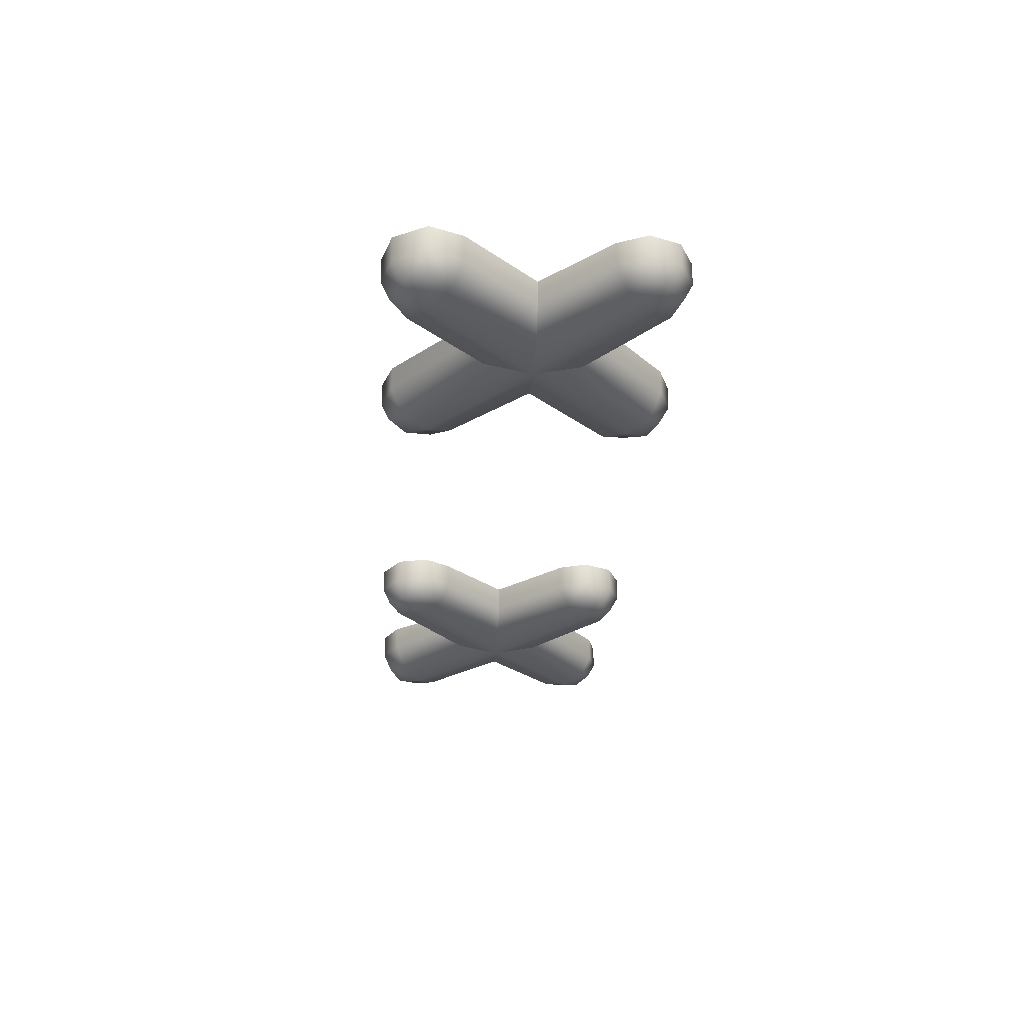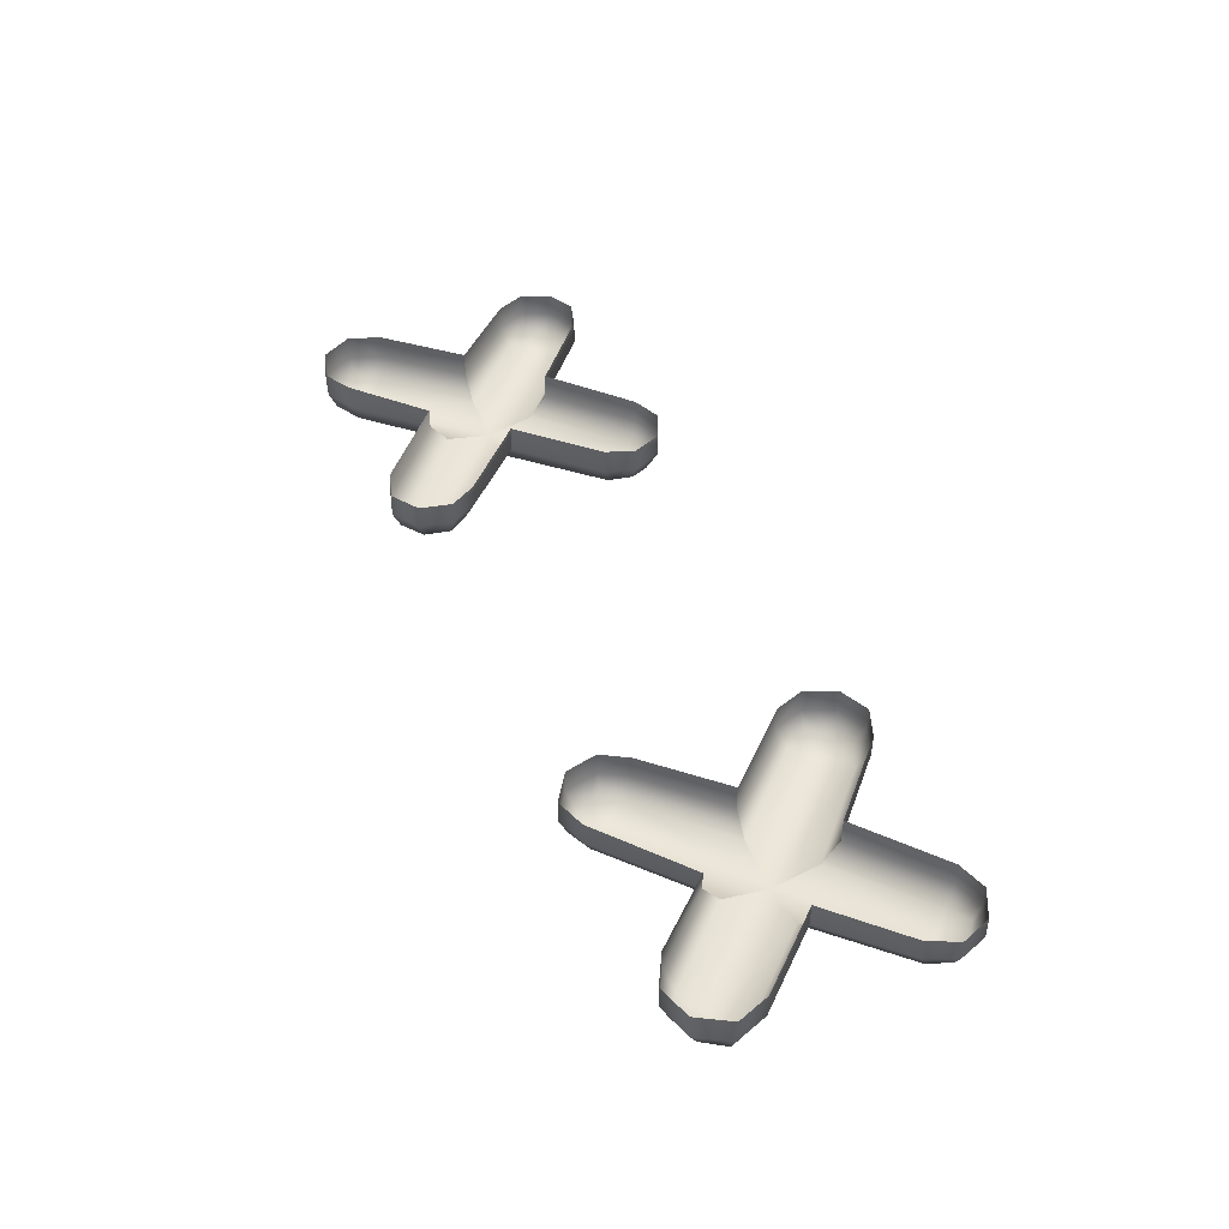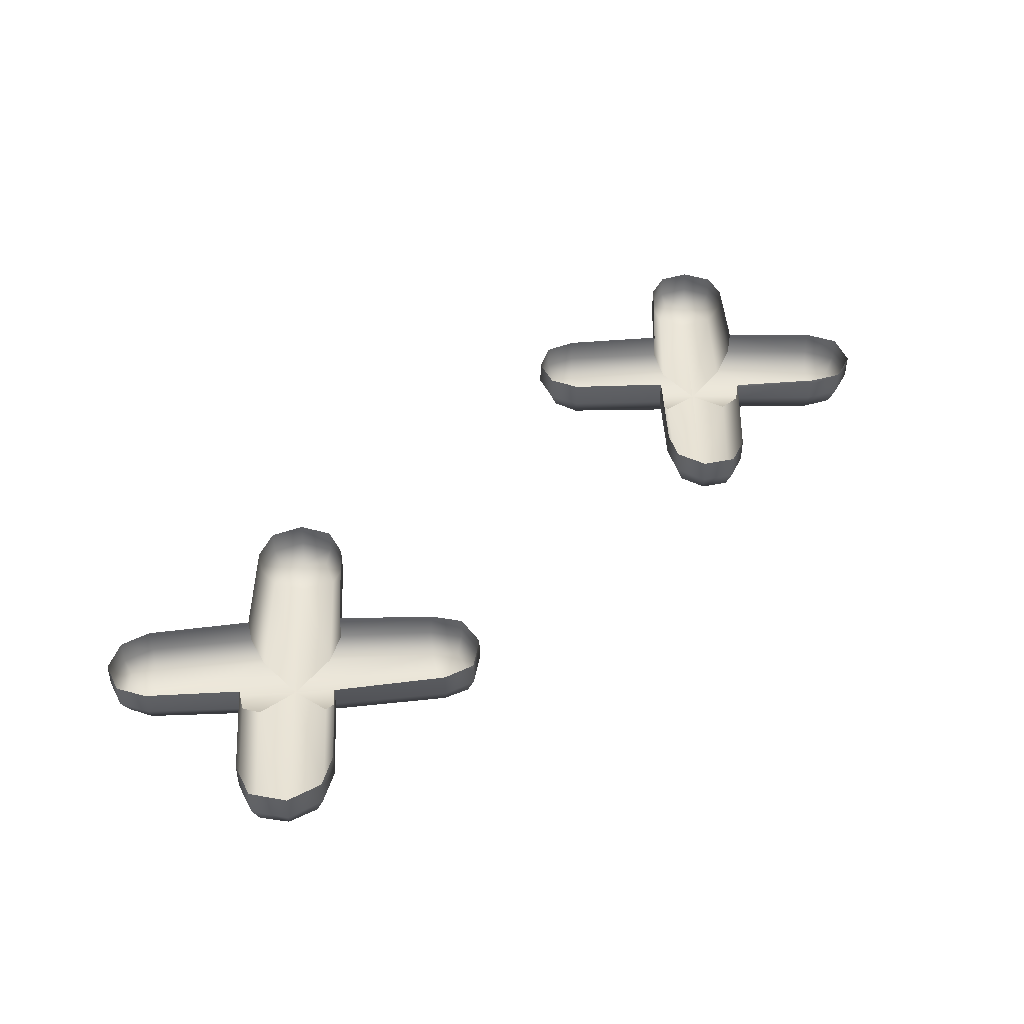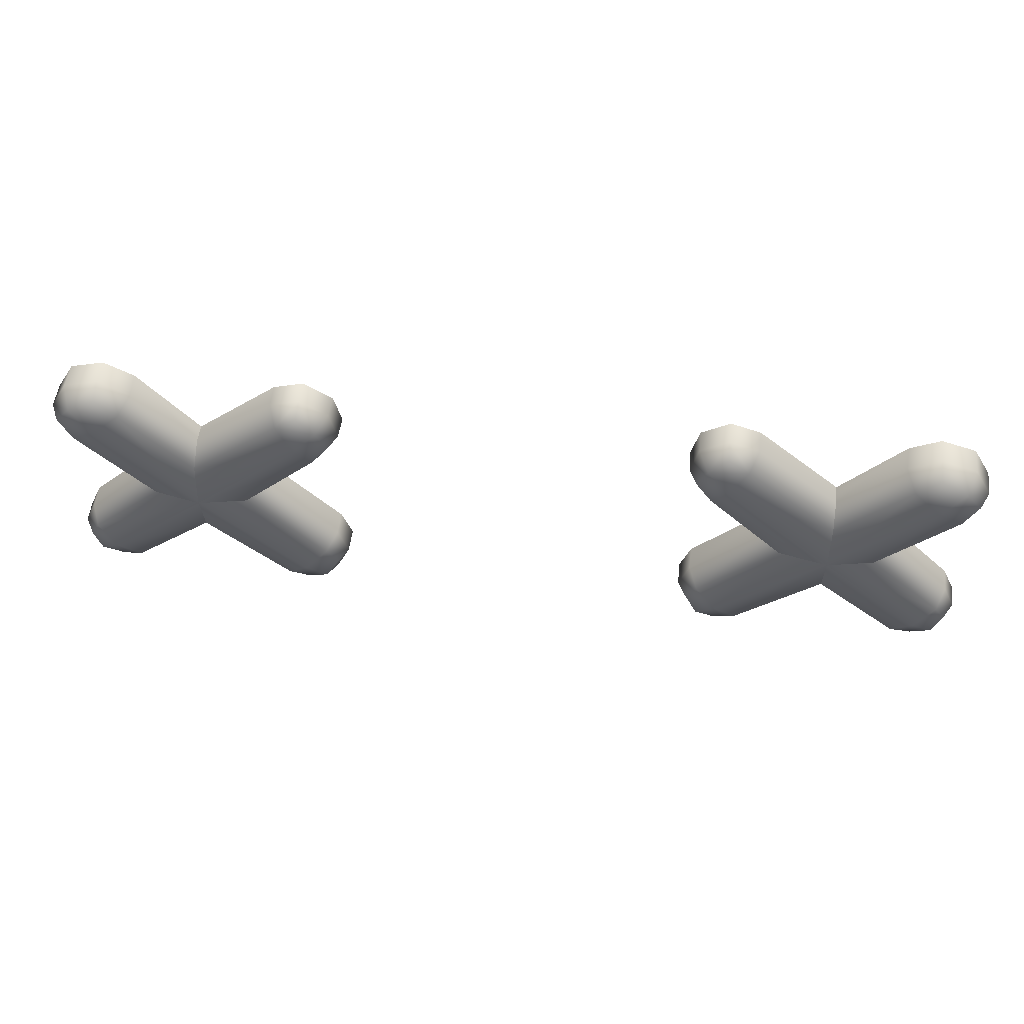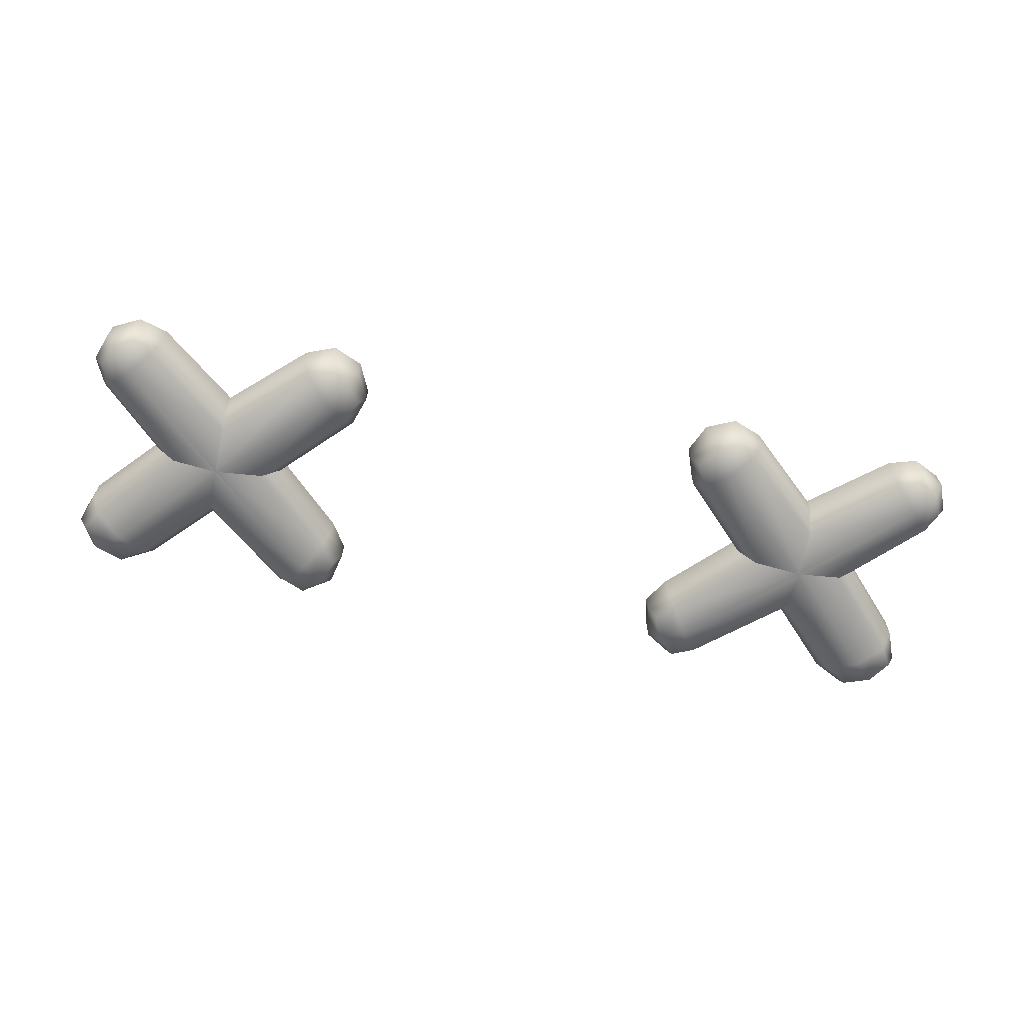
<metadata>
{"format":"obj","ext":"obj","renderer":"f3d","projection":"perspective","resolution":1024,"background":"white","views":[{"elev":-28.3,"azim":-93.5,"up":"+Z"},{"elev":43.8,"azim":-113.4,"up":"+Z"},{"elev":42.6,"azim":132.6,"up":"+Z"},{"elev":53.0,"azim":-173.0,"up":"+Y"},{"elev":-63.9,"azim":-11.1,"up":"+Z"}]}
</metadata>
<code>
g VFX_DoorDash_StunnedEyes
v 1.87 -0.5935 0.014
v 1.868 -0.5939 0.1169
v 1.991 -0.5331 0.1163
v 1.993 -0.5311 0.01661
v 1.956 -0.4963 -0.07493
v 1.868 -0.5597 -0.05179
v 0.7893 0.5487 0.01344
v 0.787 0.5453 0.1158
v 0.7543 0.4057 0.1169
v 0.7568 0.4053 0.01619
v 0.833 0.5193 -0.07895
v 0.7901 0.4111 -0.06014
v 0.7568 0.4053 0.01619
v 0.7543 0.4057 0.1169
v 0.8247 0.29 0.1173
v 0.8303 0.2845 0.01586
v 1.116 0.001945 0.01475
v 1.117 0.001945 0.1271
v 1.194 0.001945 -0.08359
v 0.8618 0.324 -0.07728
v 0.7901 0.4111 -0.06014
v 0.833 0.5193 -0.07895
v 0.9305 0.4341 -0.1175
v 1.408 0.001945 -0.1255
v 1.859 -0.4183 -0.1134
v 1.408 -0.2017 -0.08418
v 1.772 -0.5176 -0.07649
v 1.408 -0.2758 0.01453
v 1.74 -0.5573 0.0114
v 1.408 -0.2776 0.1263
v 1.741 -0.5564 0.117
v 1.868 -0.5939 0.1169
v 1.87 -0.5935 0.014
v 1.868 -0.5597 -0.05179
v 1.956 -0.4963 -0.07493
v 1.949 -0.3214 -0.07609
v 1.996 -0.4096 -0.06022
v 1.408 0.001945 -0.1255
v 2.04 -0.4049 0.01594
v 1.614 0.001945 -0.08494
v 1.985 -0.2831 0.01541
v 1.7 0.001945 0.0146
v 1.701 0.001945 0.1248
v 1.985 -0.2822 0.1151
v 2.04 -0.4045 0.1155
v 1.408 0.2024 -0.08433
v 0.9305 0.4341 -0.1175
v 1.008 0.5424 -0.08024
v 0.833 0.5193 -0.07895
v 0.9151 0.5931 -0.06366
v 1.408 0.278 0.01485
v 1.042 0.585 0.01149
v 1.408 0.278 0.1016
v 1.044 0.584 0.1147
v 1.993 -0.5311 0.01661
v 1.991 -0.5331 0.1163
v 2.04 -0.4045 0.1155
v 2.04 -0.4049 0.01594
v 1.956 -0.4963 -0.07493
v 1.996 -0.4096 -0.06022
v 1.042 0.585 0.01149
v 1.044 0.584 0.1147
v 0.9113 0.6269 0.1148
v 0.9107 0.6273 0.01096
v 1.008 0.5424 -0.08024
v 0.9151 0.5931 -0.06366
v 0.9107 0.6273 0.01096
v 0.9113 0.6269 0.1148
v 0.787 0.5453 0.1158
v 0.7893 0.5487 0.01344
v 0.833 0.5193 -0.07895
v 0.9151 0.5931 -0.06366
v 0.7684 -0.4422 0.01438
v 0.7681 -0.4404 0.1205
v 0.824 -0.5698 0.1199
v 0.826 -0.5723 0.01707
v 0.8638 -0.5363 -0.07734
v 0.8033 -0.4425 -0.05346
v 1.957 0.5823 0.01455
v 1.954 0.585 0.1253
v 1.805 0.6283 0.1265
v 1.804 0.6257 0.01753
v 1.923 0.5368 -0.08541
v 1.809 0.5893 -0.06505
v 1.804 0.6257 0.01753
v 1.805 0.6283 0.1265
v 1.676 0.559 0.1269
v 1.67 0.5533 0.01716
v 1.408 0.278 0.01485
v 1.408 0.278 0.1016
v 1.408 0.2024 -0.08433
v 1.71 0.5169 -0.08361
v 1.809 0.5893 -0.06505
v 1.923 0.5368 -0.08541
v 1.825 0.4364 -0.1271
v 1.408 0.001945 -0.1255
v 0.9494 -0.4403 -0.117
v 1.194 0.001945 -0.08359
v 0.852 -0.3452 -0.07894
v 1.116 0.001945 0.01475
v 0.8128 -0.3106 0.0117
v 1.117 0.001945 0.1271
v 0.8138 -0.3111 0.1206
v 0.7681 -0.4404 0.1205
v 0.7684 -0.4422 0.01438
v 0.8033 -0.4425 -0.05346
v 0.8638 -0.5363 -0.07734
v 1.044 -0.5388 -0.07853
v 0.9508 -0.5826 -0.06216
v 1.408 0.001945 -0.1255
v 0.9534 -0.6275 0.01639
v 1.408 -0.2017 -0.08418
v 1.082 -0.5775 0.01584
v 1.408 -0.2758 0.01453
v 1.408 -0.2776 0.1263
v 1.083 -0.5779 0.1186
v 0.9537 -0.6283 0.1191
v 1.614 0.001945 -0.08494
v 1.825 0.4364 -0.1271
v 1.938 0.3464 -0.0868
v 1.923 0.5368 -0.08541
v 1.998 0.4438 -0.06887
v 1.7 0.001945 0.0146
v 1.982 0.3076 0.01244
v 1.701 0.001945 0.1248
v 1.981 0.305 0.1242
v 0.826 -0.5723 0.01707
v 0.824 -0.5698 0.1199
v 0.9537 -0.6283 0.1191
v 0.9534 -0.6275 0.01639
v 0.8638 -0.5363 -0.07734
v 0.9508 -0.5826 -0.06216
v 1.982 0.3076 0.01244
v 1.981 0.305 0.1242
v 2.035 0.446 0.1243
v 2.035 0.4466 0.01187
v 1.938 0.3464 -0.0868
v 1.998 0.4438 -0.06887
v 2.035 0.4466 0.01187
v 2.035 0.446 0.1243
v 1.954 0.585 0.1253
v 1.957 0.5823 0.01455
v 1.923 0.5368 -0.08541
v 1.998 0.4438 -0.06887
v -1.906 -0.5935 0.014
v -2.026 -0.5331 0.1163
v -1.904 -0.5939 0.1169
v -2.029 -0.5311 0.01661
v -1.992 -0.4963 -0.07493
v -1.904 -0.5597 -0.05179
v -0.8253 0.5487 0.01344
v -0.7903 0.4057 0.1169
v -0.823 0.5453 0.1158
v -0.7928 0.4053 0.01619
v -0.8689 0.5193 -0.07895
v -0.8261 0.4111 -0.06014
v -0.7928 0.4053 0.01619
v -0.8607 0.29 0.1173
v -0.7903 0.4057 0.1169
v -0.8662 0.2845 0.01586
v -1.152 0.001945 0.01475
v -1.153 0.001945 0.1271
v -1.23 0.001945 -0.08359
v -0.8978 0.324 -0.07728
v -0.8261 0.4111 -0.06014
v -0.8689 0.5193 -0.07895
v -0.9664 0.4341 -0.1175
v -1.444 0.001945 -0.1255
v -1.895 -0.4183 -0.1134
v -1.444 -0.2017 -0.08418
v -1.808 -0.5176 -0.07649
v -1.444 -0.2758 0.01453
v -1.776 -0.5573 0.0114
v -1.444 -0.2776 0.1263
v -1.776 -0.5564 0.117
v -1.904 -0.5939 0.1169
v -1.906 -0.5935 0.014
v -1.904 -0.5597 -0.05179
v -1.992 -0.4963 -0.07493
v -1.985 -0.3214 -0.07609
v -2.032 -0.4096 -0.06022
v -1.444 0.001945 -0.1255
v -2.076 -0.4049 0.01594
v -1.65 0.001945 -0.08494
v -2.021 -0.2831 0.01541
v -1.736 0.001945 0.0146
v -1.737 0.001945 0.1248
v -2.021 -0.2822 0.1151
v -2.076 -0.4045 0.1155
v -1.444 0.2024 -0.08433
v -0.9664 0.4341 -0.1175
v -1.044 0.5424 -0.08024
v -0.8689 0.5193 -0.07895
v -0.9511 0.5931 -0.06366
v -1.444 0.278 0.01485
v -1.078 0.585 0.01149
v -1.444 0.278 0.1016
v -1.08 0.584 0.1147
v -2.029 -0.5311 0.01661
v -2.076 -0.4045 0.1155
v -2.026 -0.5331 0.1163
v -2.076 -0.4049 0.01594
v -1.992 -0.4963 -0.07493
v -2.032 -0.4096 -0.06022
v -1.078 0.585 0.01149
v -0.9473 0.6269 0.1148
v -1.08 0.584 0.1147
v -0.9467 0.6273 0.01096
v -1.044 0.5424 -0.08024
v -0.9511 0.5931 -0.06366
v -0.9467 0.6273 0.01096
v -0.823 0.5453 0.1158
v -0.9473 0.6269 0.1148
v -0.8253 0.5487 0.01344
v -0.8689 0.5193 -0.07895
v -0.9511 0.5931 -0.06366
v -0.8044 -0.4422 0.01438
v -0.86 -0.5698 0.1199
v -0.8041 -0.4404 0.1205
v -0.8619 -0.5723 0.01707
v -0.8998 -0.5363 -0.07734
v -0.8393 -0.4425 -0.05346
v -1.993 0.5823 0.01455
v -1.841 0.6283 0.1265
v -1.99 0.585 0.1253
v -1.84 0.6257 0.01753
v -1.959 0.5368 -0.08541
v -1.845 0.5893 -0.06505
v -1.84 0.6257 0.01753
v -1.712 0.559 0.1269
v -1.841 0.6283 0.1265
v -1.706 0.5533 0.01716
v -1.444 0.278 0.01485
v -1.444 0.278 0.1016
v -1.444 0.2024 -0.08433
v -1.746 0.5169 -0.08361
v -1.845 0.5893 -0.06505
v -1.959 0.5368 -0.08541
v -1.861 0.4364 -0.1271
v -1.444 0.001945 -0.1255
v -0.9854 -0.4403 -0.117
v -1.23 0.001945 -0.08359
v -0.8879 -0.3452 -0.07894
v -1.152 0.001945 0.01475
v -0.8488 -0.3106 0.0117
v -1.153 0.001945 0.1271
v -0.8497 -0.3111 0.1206
v -0.8041 -0.4404 0.1205
v -0.8044 -0.4422 0.01438
v -0.8393 -0.4425 -0.05346
v -0.8998 -0.5363 -0.07734
v -1.08 -0.5388 -0.07853
v -0.9868 -0.5826 -0.06216
v -1.444 0.001945 -0.1255
v -0.9893 -0.6275 0.01639
v -1.444 -0.2017 -0.08418
v -1.118 -0.5775 0.01584
v -1.444 -0.2758 0.01453
v -1.444 -0.2776 0.1263
v -1.119 -0.5779 0.1186
v -0.9897 -0.6283 0.1191
v -1.65 0.001945 -0.08494
v -1.861 0.4364 -0.1271
v -1.974 0.3464 -0.0868
v -1.959 0.5368 -0.08541
v -2.034 0.4438 -0.06887
v -1.736 0.001945 0.0146
v -2.018 0.3076 0.01244
v -1.737 0.001945 0.1248
v -2.017 0.305 0.1242
v -0.8619 -0.5723 0.01707
v -0.9897 -0.6283 0.1191
v -0.86 -0.5698 0.1199
v -0.9893 -0.6275 0.01639
v -0.8998 -0.5363 -0.07734
v -0.9868 -0.5826 -0.06216
v -2.018 0.3076 0.01244
v -2.071 0.446 0.1243
v -2.017 0.305 0.1242
v -2.071 0.4466 0.01187
v -1.974 0.3464 -0.0868
v -2.034 0.4438 -0.06887
v -2.071 0.4466 0.01187
v -1.99 0.585 0.1253
v -2.071 0.446 0.1243
v -1.993 0.5823 0.01455
v -1.959 0.5368 -0.08541
v -2.034 0.4438 -0.06887
g VFX_DoorDash_StunnedEyes_0
f 3 2 1
f 4 3 1
f 4 1 5
f 1 6 5
f 9 8 7
f 10 9 7
f 7 11 10
f 11 12 10
f 15 14 13
f 16 15 13
f 15 16 17
f 18 15 17
f 17 16 19
f 16 13 20
f 16 20 19
f 13 21 20
f 20 21 22
f 23 20 22
f 19 20 24
f 20 23 24
f 26 24 25
f 27 26 25
f 28 26 27
f 29 28 27
f 30 28 29
f 31 30 29
f 32 31 29
f 33 32 29
f 29 27 33
f 27 34 33
f 35 34 27
f 25 35 27
f 25 36 35
f 36 37 35
f 25 38 36
f 39 37 36
f 38 40 36
f 36 40 41
f 41 39 36
f 40 42 41
f 42 43 41
f 43 44 41
f 41 44 39
f 44 45 39
f 38 47 46
f 47 48 46
f 47 49 48
f 49 50 48
f 46 48 51
f 48 52 51
f 51 52 53
f 52 54 53
f 57 56 55
f 58 57 55
f 55 59 58
f 59 60 58
f 63 62 61
f 64 63 61
f 61 65 64
f 65 66 64
f 69 68 67
f 70 69 67
f 70 67 71
f 67 72 71
f 75 74 73
f 76 75 73
f 76 73 77
f 73 78 77
f 81 80 79
f 82 81 79
f 79 83 82
f 83 84 82
f 87 86 85
f 88 87 85
f 87 88 89
f 90 87 89
f 89 88 91
f 88 85 92
f 88 92 91
f 85 93 92
f 92 93 94
f 95 92 94
f 91 92 96
f 92 95 96
f 98 96 97
f 99 98 97
f 100 98 99
f 101 100 99
f 102 100 101
f 103 102 101
f 104 103 101
f 105 104 101
f 101 99 105
f 99 106 105
f 107 106 99
f 97 107 99
f 97 108 107
f 108 109 107
f 97 110 108
f 111 109 108
f 110 112 108
f 108 112 113
f 113 111 108
f 112 114 113
f 114 115 113
f 115 116 113
f 113 116 111
f 116 117 111
f 110 119 118
f 119 120 118
f 119 121 120
f 121 122 120
f 118 120 123
f 120 124 123
f 123 124 125
f 124 126 125
f 129 128 127
f 130 129 127
f 127 131 130
f 131 132 130
f 135 134 133
f 136 135 133
f 133 137 136
f 137 138 136
f 141 140 139
f 142 141 139
f 142 139 143
f 139 144 143
f 147 146 145
f 146 148 145
f 145 148 149
f 150 145 149
f 153 152 151
f 152 154 151
f 155 151 154
f 156 155 154
f 159 158 157
f 158 160 157
f 160 158 161
f 158 162 161
f 160 161 163
f 157 160 164
f 164 160 163
f 165 157 164
f 165 164 166
f 164 167 166
f 164 163 168
f 167 164 168
f 168 170 169
f 170 171 169
f 170 172 171
f 172 173 171
f 172 174 173
f 174 175 173
f 175 176 173
f 176 177 173
f 171 173 177
f 178 171 177
f 178 179 171
f 179 169 171
f 180 169 179
f 181 180 179
f 182 169 180
f 181 183 180
f 184 182 180
f 184 180 185
f 183 185 180
f 186 184 185
f 187 186 185
f 188 187 185
f 188 185 183
f 189 188 183
f 191 182 190
f 192 191 190
f 193 191 192
f 194 193 192
f 192 190 195
f 196 192 195
f 196 195 197
f 198 196 197
f 201 200 199
f 200 202 199
f 203 199 202
f 204 203 202
f 207 206 205
f 206 208 205
f 209 205 208
f 210 209 208
f 213 212 211
f 212 214 211
f 211 214 215
f 216 211 215
f 219 218 217
f 218 220 217
f 217 220 221
f 222 217 221
f 225 224 223
f 224 226 223
f 227 223 226
f 228 227 226
f 231 230 229
f 230 232 229
f 232 230 233
f 230 234 233
f 232 233 235
f 229 232 236
f 236 232 235
f 237 229 236
f 237 236 238
f 236 239 238
f 236 235 240
f 239 236 240
f 240 242 241
f 242 243 241
f 242 244 243
f 244 245 243
f 244 246 245
f 246 247 245
f 247 248 245
f 248 249 245
f 243 245 249
f 250 243 249
f 250 251 243
f 251 241 243
f 252 241 251
f 253 252 251
f 254 241 252
f 253 255 252
f 256 254 252
f 256 252 257
f 255 257 252
f 258 256 257
f 259 258 257
f 260 259 257
f 260 257 255
f 261 260 255
f 263 254 262
f 264 263 262
f 265 263 264
f 266 265 264
f 264 262 267
f 268 264 267
f 268 267 269
f 270 268 269
f 273 272 271
f 272 274 271
f 275 271 274
f 276 275 274
f 279 278 277
f 278 280 277
f 281 277 280
f 282 281 280
f 285 284 283
f 284 286 283
f 283 286 287
f 288 283 287

</code>
